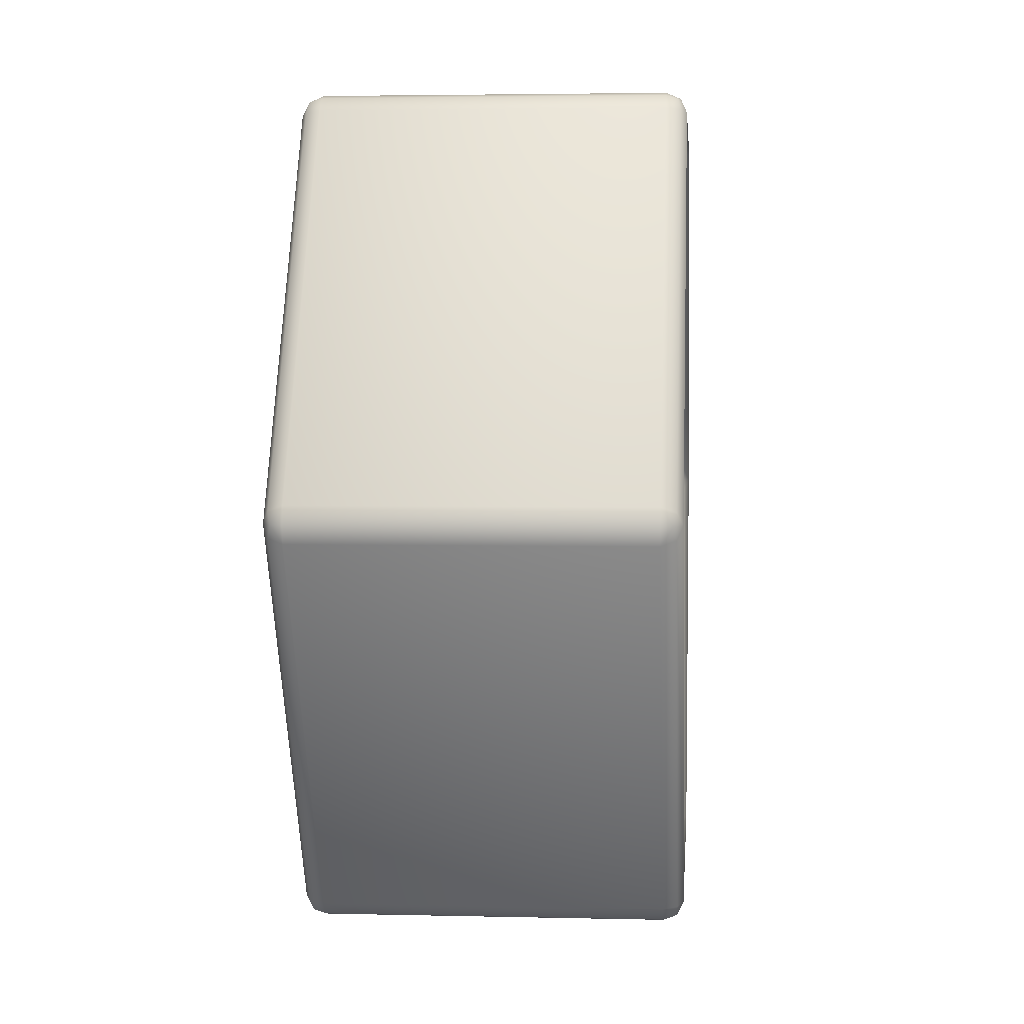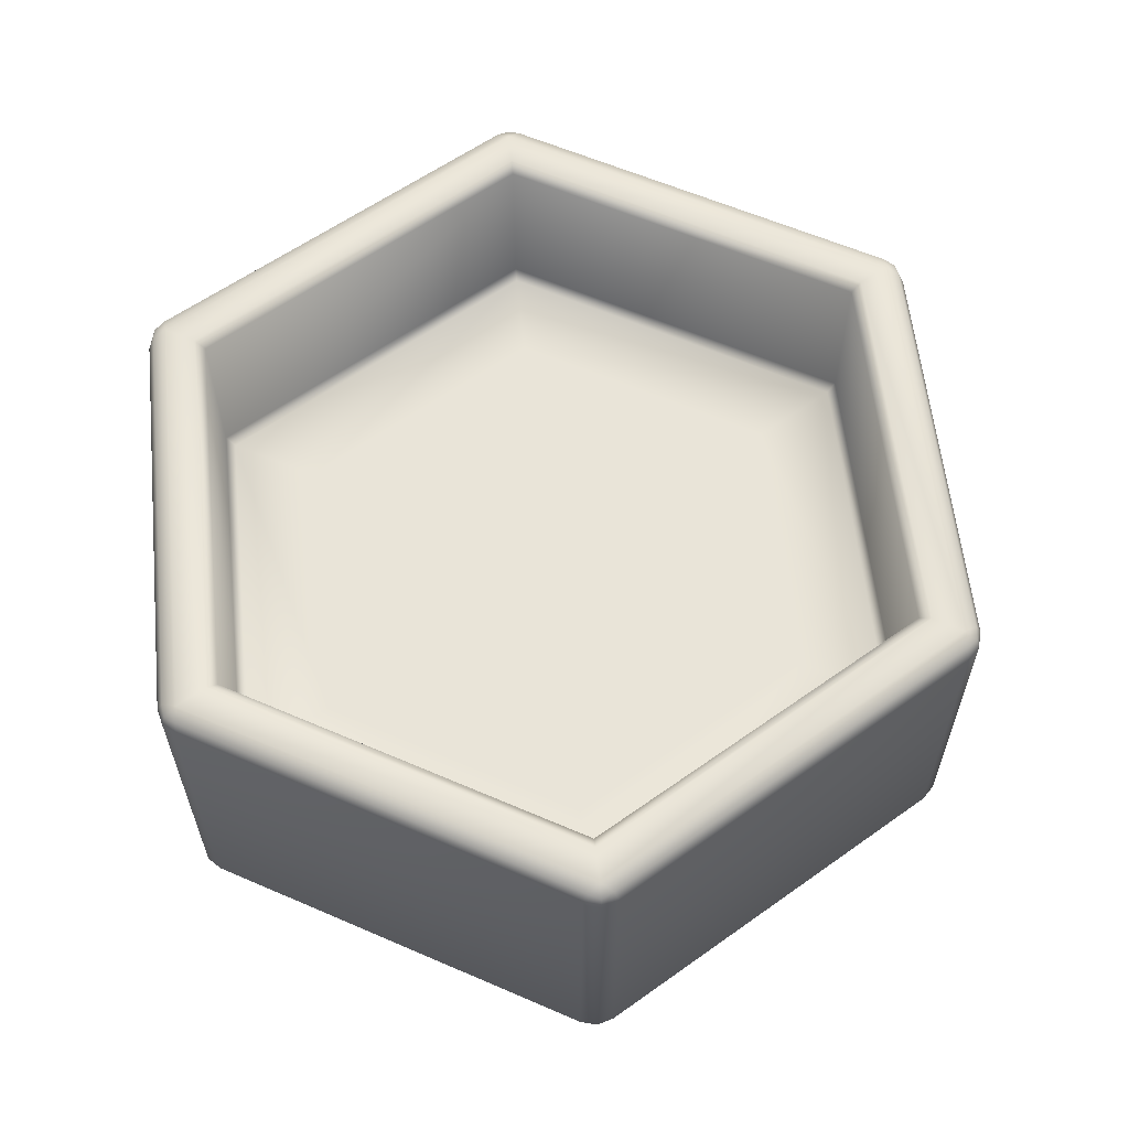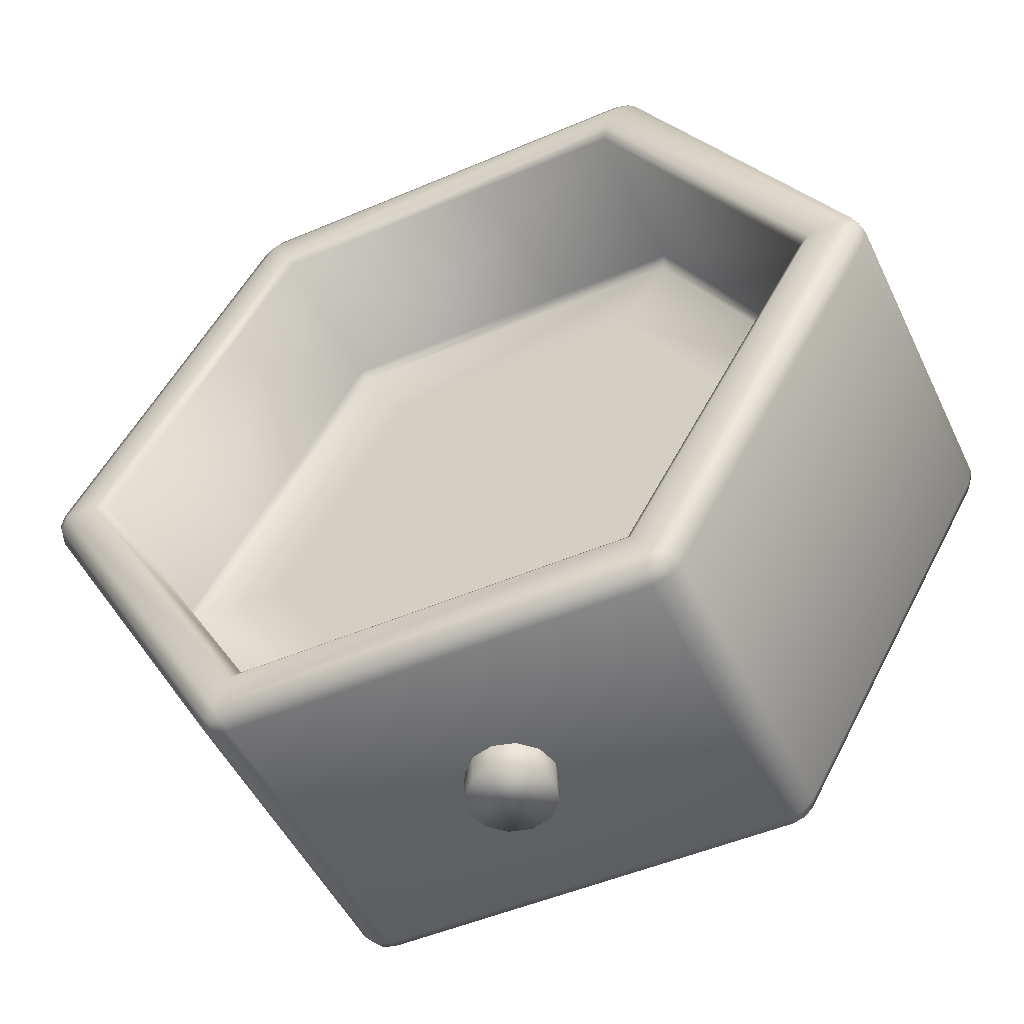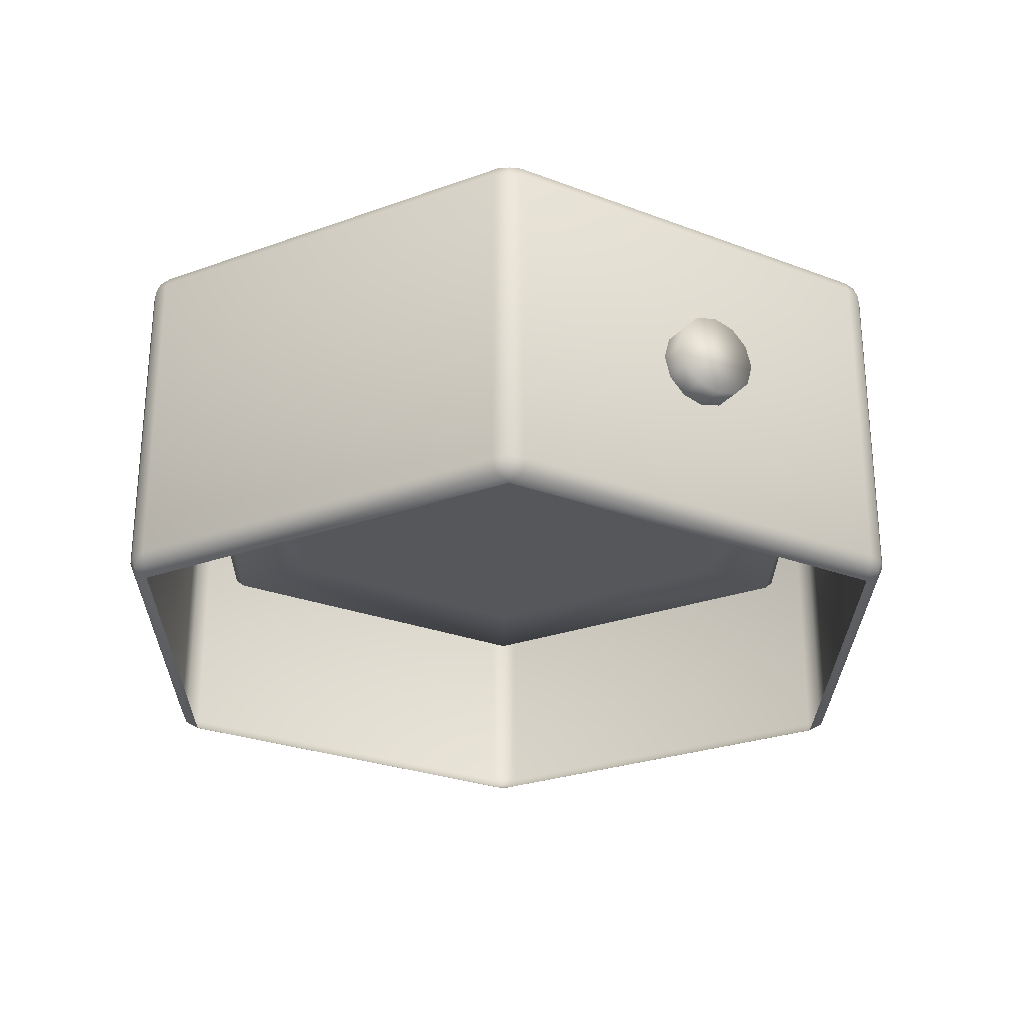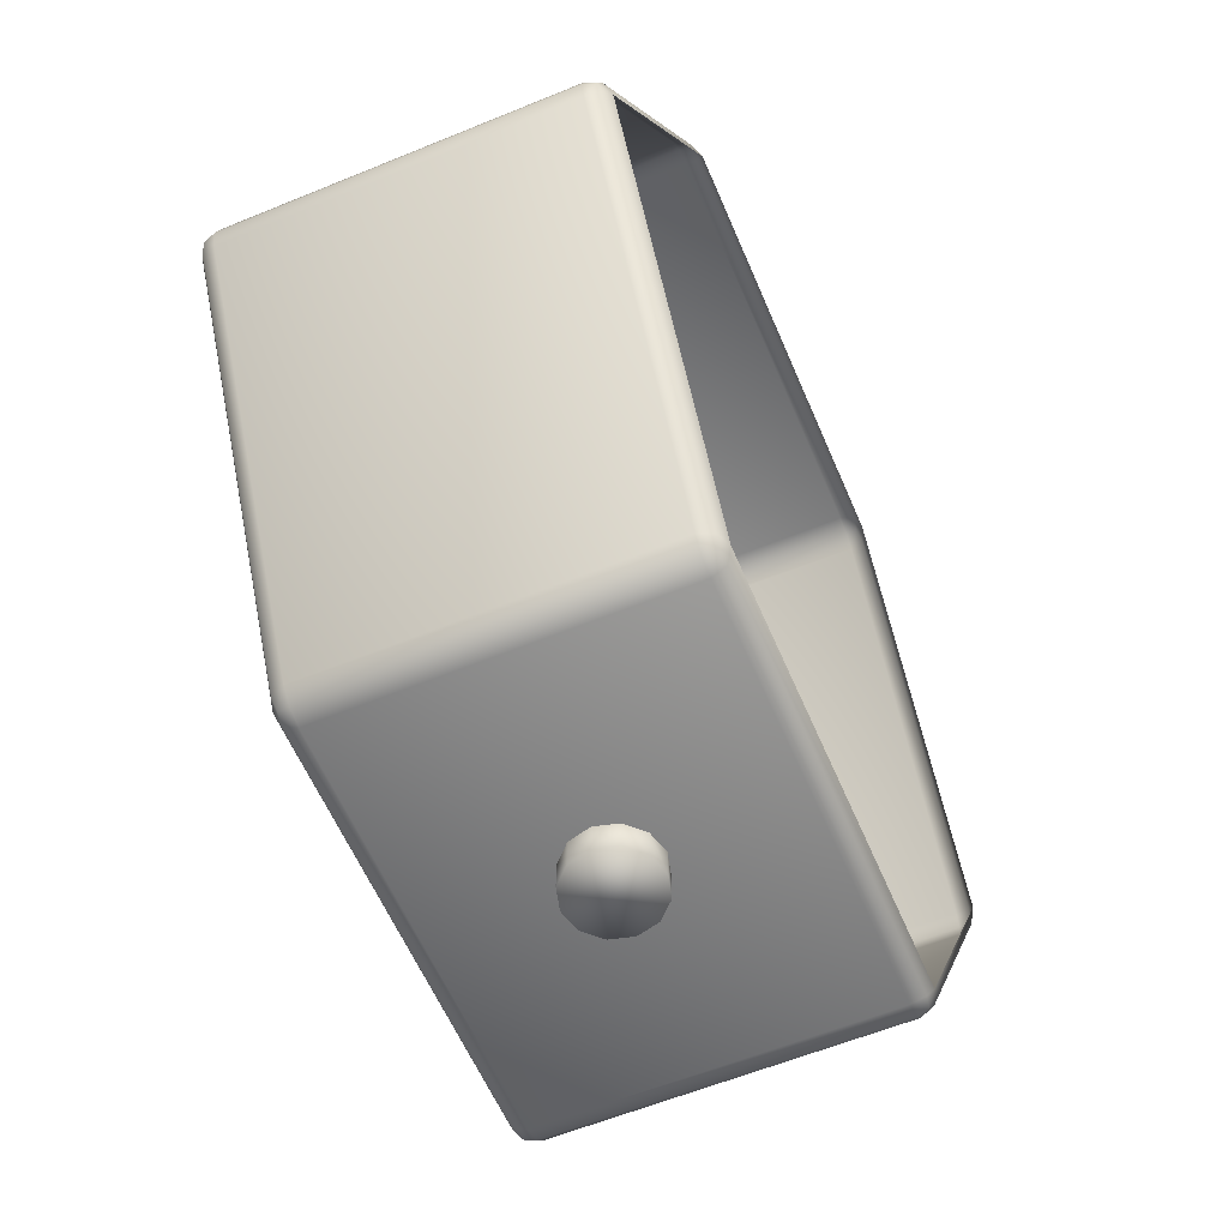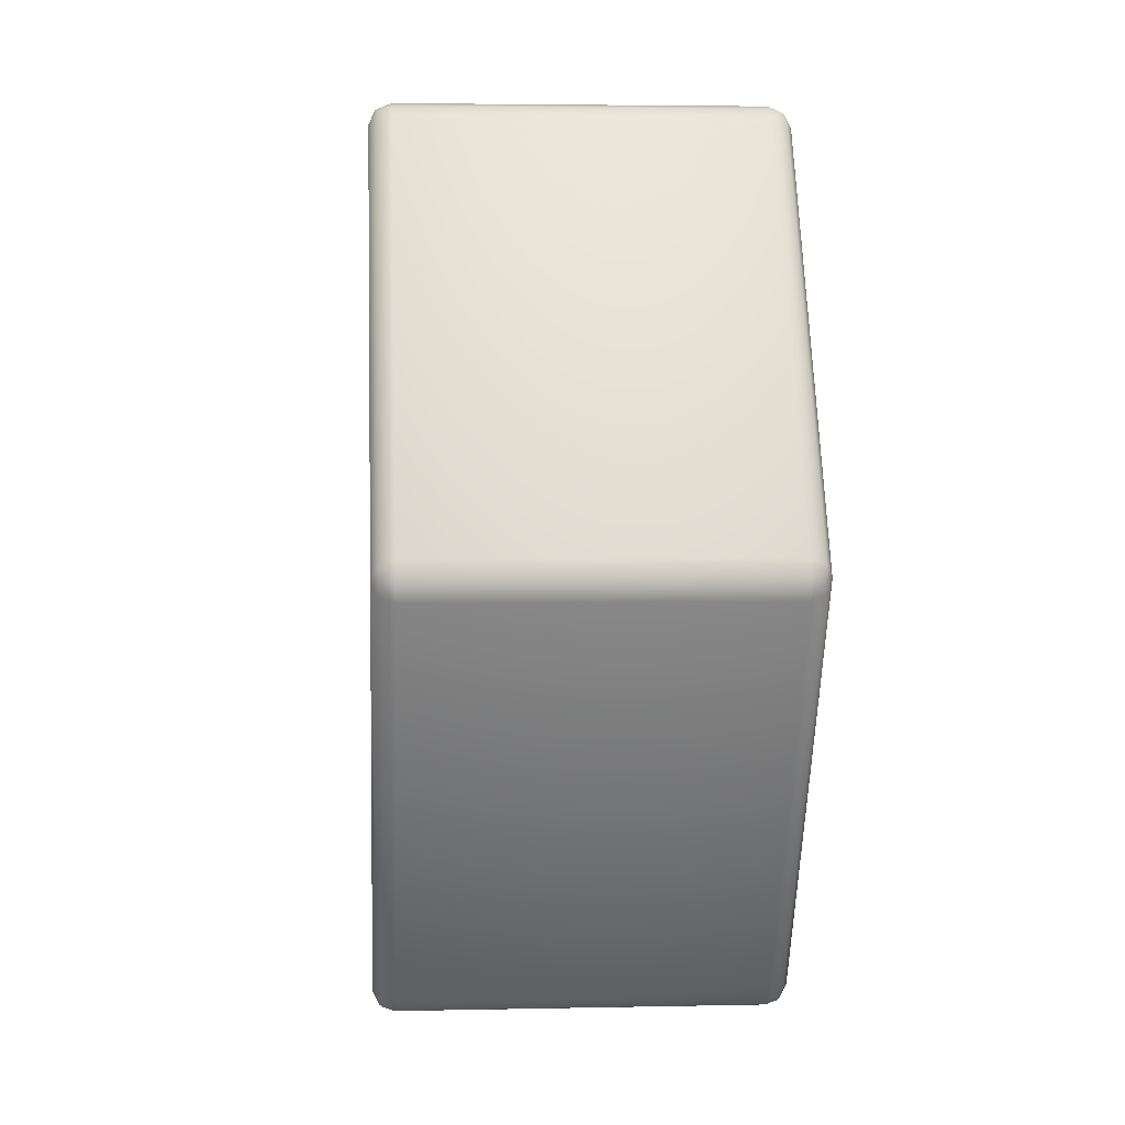
<metadata>
{"format":"obj","ext":"obj","renderer":"f3d","projection":"perspective","resolution":1024,"background":"white","views":[{"elev":3.4,"azim":-85.4,"up":"+Z"},{"elev":60.3,"azim":83.9,"up":"+Y"},{"elev":-50.1,"azim":-154.9,"up":"+Z"},{"elev":-26.9,"azim":149.4,"up":"+Y"},{"elev":-59.3,"azim":-67.1,"up":"+Z"},{"elev":3.7,"azim":85.8,"up":"+Z"}]}
</metadata>
<code>
g Carillon
v -3.004e-05 0.9925 -1.859
v 0.09623 0.9667 -1.725
v -3.004e-05 0.9925 -1.725
v 0.09623 0.9667 -1.859
v 0.1667 0.8963 -1.725
v 0.1667 0.8963 -1.859
v 0.1925 0.8 -1.725
v 0.1925 0.8 -1.859
v 0.1667 0.7037 -1.725
v 0.1667 0.7037 -1.859
v 0.09623 0.6333 -1.725
v 0.09623 0.6333 -1.859
v -3.004e-05 0.6075 -1.725
v -3.004e-05 0.6075 -1.859
v -0.09623 0.6333 -1.725
v -0.09623 0.6333 -1.859
v -0.1667 0.7037 -1.725
v -0.1667 0.7037 -1.859
v -0.1925 0.8 -1.725
v -0.1925 0.8 -1.859
v -0.1667 0.8963 -1.725
v -0.1667 0.8963 -1.859
v -0.09623 0.9667 -1.725
v -0.09623 0.9667 -1.859
v -3.004e-05 0.9925 -1.725
v -3.004e-05 0.9925 -1.859
v 0.1667 0.7037 -1.859
v 0.1925 0.8 -1.859
v 0.1667 0.8963 -1.859
v 0.09623 0.6333 -1.859
v 0.09623 0.9667 -1.859
v -3.004e-05 0.6075 -1.859
v -3.004e-05 0.9925 -1.859
v -0.09623 0.6333 -1.859
v -0.09623 0.9667 -1.859
v -0.1667 0.7037 -1.859
v -0.1667 0.8963 -1.859
v -0.1925 0.8 -1.859
v 0.9504 -3.028e-05 -1.646
v 0.9805 0.0363 -1.698
v 0.9234 0.02514 -1.705
v 1.014 0.02514 -1.652
v -0.9234 0.02514 -1.705
v 1.901 3.004e-05 3.004e-05
v -0.9504 -3.028e-05 -1.646
v 1.938 0.02514 -0.0526
v 1.961 0.0363 3.004e-05
v 1.938 0.02514 0.0526
v -0.9805 0.0363 -1.698
v -1.014 0.02514 -1.652
v -1.938 0.02514 -0.0526
v 0.9504 3.004e-05 1.646
v -1.901 3.004e-05 -3.028e-05
v 1.014 0.02514 1.652
v 0.9805 0.0363 1.698
v 0.9234 0.02514 1.705
v -1.961 0.0363 -3.028e-05
v -1.938 0.02514 0.0526
v -1.014 0.02514 1.652
v -0.9504 3.004e-05 1.646
v -0.9234 0.02514 1.705
v -0.9805 0.0363 1.698
v 0.9141 0.08585 -1.732
v 0.9805 0.0363 -1.698
v 0.9888 0.08585 -1.713
v 0.9234 0.02514 -1.705
v 0.9888 1.514 -1.713
v -0.9141 0.08585 -1.732
v -0.9234 0.02514 -1.705
v -0.9805 0.0363 -1.698
v -0.9888 0.08585 -1.713
v 0.9141 1.514 -1.732
v 0.9805 1.564 -1.698
v 0.9234 1.575 -1.705
v -0.9234 1.575 -1.705
v -0.9141 1.514 -1.732
v -0.9805 1.564 -1.698
v -0.9888 1.514 -1.713
v -1.043 0.08585 -1.658
v -0.9805 0.0363 -1.698
v -1.014 0.02514 -1.652
v -1.043 1.514 -1.658
v -0.9805 1.564 -1.698
v -1.014 1.575 -1.652
v -1.938 1.575 -0.0526
v -1.957 0.08585 -0.07438
v -1.938 0.02514 -0.0526
v -1.961 0.0363 -3.028e-05
v -1.978 0.08585 -3.028e-05
v -1.957 1.514 -0.07438
v -1.961 1.564 -3.028e-05
v -1.978 1.514 -3.028e-05
v -1.957 0.08585 0.07438
v -1.961 0.0363 -3.028e-05
v -1.938 0.02514 0.0526
v -1.957 1.514 0.07438
v -1.961 1.564 -3.028e-05
v -1.938 1.575 0.0526
v -1.014 1.575 1.652
v -1.043 0.08591 1.658
v -1.014 0.02514 1.652
v -0.9805 0.0363 1.698
v -0.9888 0.08591 1.713
v -1.043 1.514 1.658
v -0.9805 1.564 1.698
v -0.9888 1.514 1.713
v -0.9141 0.08591 1.732
v -0.9805 0.0363 1.698
v -0.9234 0.02514 1.705
v -0.9141 1.514 1.732
v -0.9805 1.564 1.698
v -0.9234 1.575 1.705
v 0.9234 1.575 1.705
v 0.9141 0.08591 1.732
v 0.9234 0.02514 1.705
v 0.9805 0.0363 1.698
v 0.9888 0.08591 1.713
v 0.9141 1.514 1.732
v 0.9805 1.564 1.698
v 0.9888 1.514 1.713
v 1.043 0.08591 1.658
v 0.9805 0.0363 1.698
v 1.014 0.02514 1.652
v 1.043 1.514 1.658
v 0.9805 1.564 1.698
v 1.014 1.575 1.652
v 1.938 1.575 0.0526
v 1.957 0.08585 0.07438
v 1.938 0.02514 0.0526
v 1.961 0.0363 3.004e-05
v 1.978 0.08585 3.004e-05
v 1.957 1.514 0.07438
v 1.961 1.564 3.004e-05
v 1.978 1.514 3.004e-05
v 1.957 0.08585 -0.07438
v 1.961 0.0363 3.004e-05
v 1.938 0.02514 -0.0526
v 1.957 1.514 -0.07438
v 1.961 1.564 3.004e-05
v 1.938 1.575 -0.0526
v 1.014 1.575 -1.652
v 1.043 0.08585 -1.658
v 1.014 0.02514 -1.652
v 0.9805 0.0363 -1.698
v 0.9888 0.08585 -1.713
v 1.043 1.514 -1.658
v 0.9805 1.564 -1.698
v 0.9888 1.514 -1.713
v 0.9504 1.6 -1.646
v 0.9805 1.564 -1.698
v 1.014 1.575 -1.652
v 0.9234 1.575 -1.705
v -0.9504 1.6 -1.646
v -0.9234 1.575 -1.705
v -0.9805 1.564 -1.698
v 1.938 1.575 -0.0526
v 1.901 1.6 3.004e-05
v 1.961 1.564 3.004e-05
v 1.938 1.575 0.0526
v -1.014 1.575 -1.652
v -1.901 1.6 -3.028e-05
v -1.938 1.575 -0.0526
v -1.961 1.564 -3.028e-05
v 1.014 1.575 1.652
v 0.9504 1.6 1.646
v 0.9805 1.564 1.698
v 0.9234 1.575 1.705
v -1.938 1.575 0.0526
v -0.9504 1.6 1.646
v -1.014 1.575 1.652
v -0.9805 1.564 1.698
v -0.9234 1.575 1.705
v -1.754 1.6 -3.028e-05
v -0.8772 1.6 1.519
v 0.8772 1.6 1.519
v 1.754 1.6 3.004e-05
v -0.8772 1.6 -1.519
v 0.8772 1.6 -1.519
v 0.8508 1.566 1.474
v -0.8508 1.566 1.474
v 1.701 1.566 3.004e-05
v -1.701 1.566 -3.028e-05
v 0.8508 1.566 -1.474
v -0.8508 1.566 -1.474
v 0.8508 1.566 -1.474
v 0.8508 0.8272 -1.474
v -0.8508 0.8272 -1.474
v -0.8508 1.566 -1.474
v 1.701 1.566 3.004e-05
v -1.701 0.8272 -3.028e-05
v 1.701 0.8272 3.004e-05
v -1.701 1.566 -3.028e-05
v 0.8508 1.566 1.474
v -0.8508 0.8272 1.474
v 0.8508 0.8272 1.474
v -0.8508 1.566 1.474
v 0.8284 0.7884 -1.435
v 0.8508 0.8272 -1.474
v 1.701 0.8272 3.004e-05
v 1.657 0.7884 3.004e-05
v 0.8508 0.8272 1.474
v -0.8284 0.7884 -1.435
v -0.8508 0.8272 -1.474
v 0.8284 0.7884 1.435
v -0.8508 0.8272 1.474
v -0.8284 0.7884 1.435
v -1.701 0.8272 -3.028e-05
v -1.657 0.7884 -3.028e-05
v 0.6195 0.7884 1.073
v -0.6195 0.7884 1.073
v -1.239 0.7884 -3.028e-05
v 1.239 0.7884 3.004e-05
v -0.6195 0.7884 -1.073
v 0.6195 0.7884 -1.073
g Carillon_0
f 3 2 1
f 2 4 1
f 2 5 4
f 5 6 4
f 5 7 6
f 7 8 6
f 7 9 8
f 9 10 8
f 9 11 10
f 11 12 10
f 11 13 12
f 13 14 12
f 13 15 14
f 15 16 14
f 15 17 16
f 17 18 16
f 17 19 18
f 19 20 18
f 19 21 20
f 21 22 20
f 21 23 22
f 23 24 22
f 23 25 24
f 25 26 24
f 29 28 27
f 27 30 29
f 30 31 29
f 30 32 31
f 32 33 31
f 32 34 33
f 34 35 33
f 34 36 35
f 36 37 35
f 36 38 37
f 41 40 39
f 40 42 39
f 41 39 43
f 44 39 42
f 39 45 43
f 46 44 42
f 46 47 44
f 47 48 44
f 49 43 45
f 50 49 45
f 50 45 51
f 52 44 48
f 45 53 51
f 54 52 48
f 54 55 52
f 55 56 52
f 57 51 53
f 58 57 53
f 58 53 59
f 60 52 56
f 53 60 59
f 61 60 56
f 62 59 60
f 61 62 60
f 65 64 63
f 64 66 63
f 67 65 63
f 63 66 68
f 66 69 68
f 69 70 68
f 70 71 68
f 72 67 63
f 72 63 68
f 73 67 72
f 74 73 72
f 75 74 72
f 76 72 68
f 76 75 72
f 68 71 76
f 77 75 76
f 78 77 76
f 71 78 76
f 71 79 78
f 71 80 79
f 80 81 79
f 79 82 78
f 83 78 82
f 84 83 82
f 85 84 82
f 79 81 86
f 82 79 86
f 81 87 86
f 87 88 86
f 88 89 86
f 90 85 82
f 90 82 86
f 86 89 90
f 91 85 90
f 92 91 90
f 89 92 90
f 89 93 92
f 89 94 93
f 94 95 93
f 93 96 92
f 97 92 96
f 98 97 96
f 99 98 96
f 93 95 100
f 96 93 100
f 95 101 100
f 101 102 100
f 102 103 100
f 104 99 96
f 104 96 100
f 100 103 104
f 105 99 104
f 106 105 104
f 103 106 104
f 103 107 106
f 103 108 107
f 108 109 107
f 107 110 106
f 111 106 110
f 112 111 110
f 113 112 110
f 107 109 114
f 110 107 114
f 109 115 114
f 115 116 114
f 116 117 114
f 118 113 110
f 118 110 114
f 114 117 118
f 119 113 118
f 120 119 118
f 117 120 118
f 117 121 120
f 117 122 121
f 122 123 121
f 121 124 120
f 125 120 124
f 126 125 124
f 127 126 124
f 121 123 128
f 124 121 128
f 123 129 128
f 129 130 128
f 130 131 128
f 132 127 124
f 132 124 128
f 128 131 132
f 133 127 132
f 134 133 132
f 131 134 132
f 131 135 134
f 131 136 135
f 136 137 135
f 135 138 134
f 139 134 138
f 140 139 138
f 141 140 138
f 135 137 142
f 138 135 142
f 137 143 142
f 143 144 142
f 144 145 142
f 146 141 138
f 146 138 142
f 146 142 145
f 147 141 146
f 148 146 145
f 148 147 146
f 151 150 149
f 150 152 149
f 153 149 152
f 154 153 152
f 154 155 153
f 151 149 156
f 149 157 156
f 158 156 157
f 159 158 157
f 155 160 153
f 161 153 160
f 162 161 160
f 162 163 161
f 159 157 164
f 157 165 164
f 166 164 165
f 167 166 165
f 163 168 161
f 169 161 168
f 170 169 168
f 170 171 169
f 167 165 172
f 171 172 169
f 165 169 172
f 153 161 173
f 161 169 174
f 173 161 174
f 169 165 175
f 174 169 175
f 165 157 176
f 175 165 176
f 177 153 173
f 149 153 177
f 157 149 178
f 176 157 178
f 178 149 177
f 175 179 174
f 179 180 174
f 174 180 173
f 181 179 175
f 176 181 175
f 180 182 173
f 173 182 177
f 183 181 176
f 178 183 176
f 182 184 177
f 184 183 178
f 177 184 178
f 187 186 185
f 188 187 185
f 185 186 189
f 190 187 188
f 186 191 189
f 192 190 188
f 189 191 193
f 194 190 192
f 191 195 193
f 196 194 192
f 193 195 196
f 195 194 196
f 199 198 197
f 200 199 197
f 201 199 200
f 197 198 202
f 198 203 202
f 204 201 200
f 205 201 204
f 206 205 204
f 207 205 206
f 203 207 208
f 202 203 208
f 208 207 206
f 206 204 209
f 204 200 209
f 208 206 210
f 210 206 209
f 202 208 211
f 211 208 210
f 210 209 212
f 200 212 209
f 211 210 212
f 213 202 211
f 197 202 213
f 213 211 212
f 200 197 214
f 212 200 214
f 212 214 213
f 214 197 213

</code>
